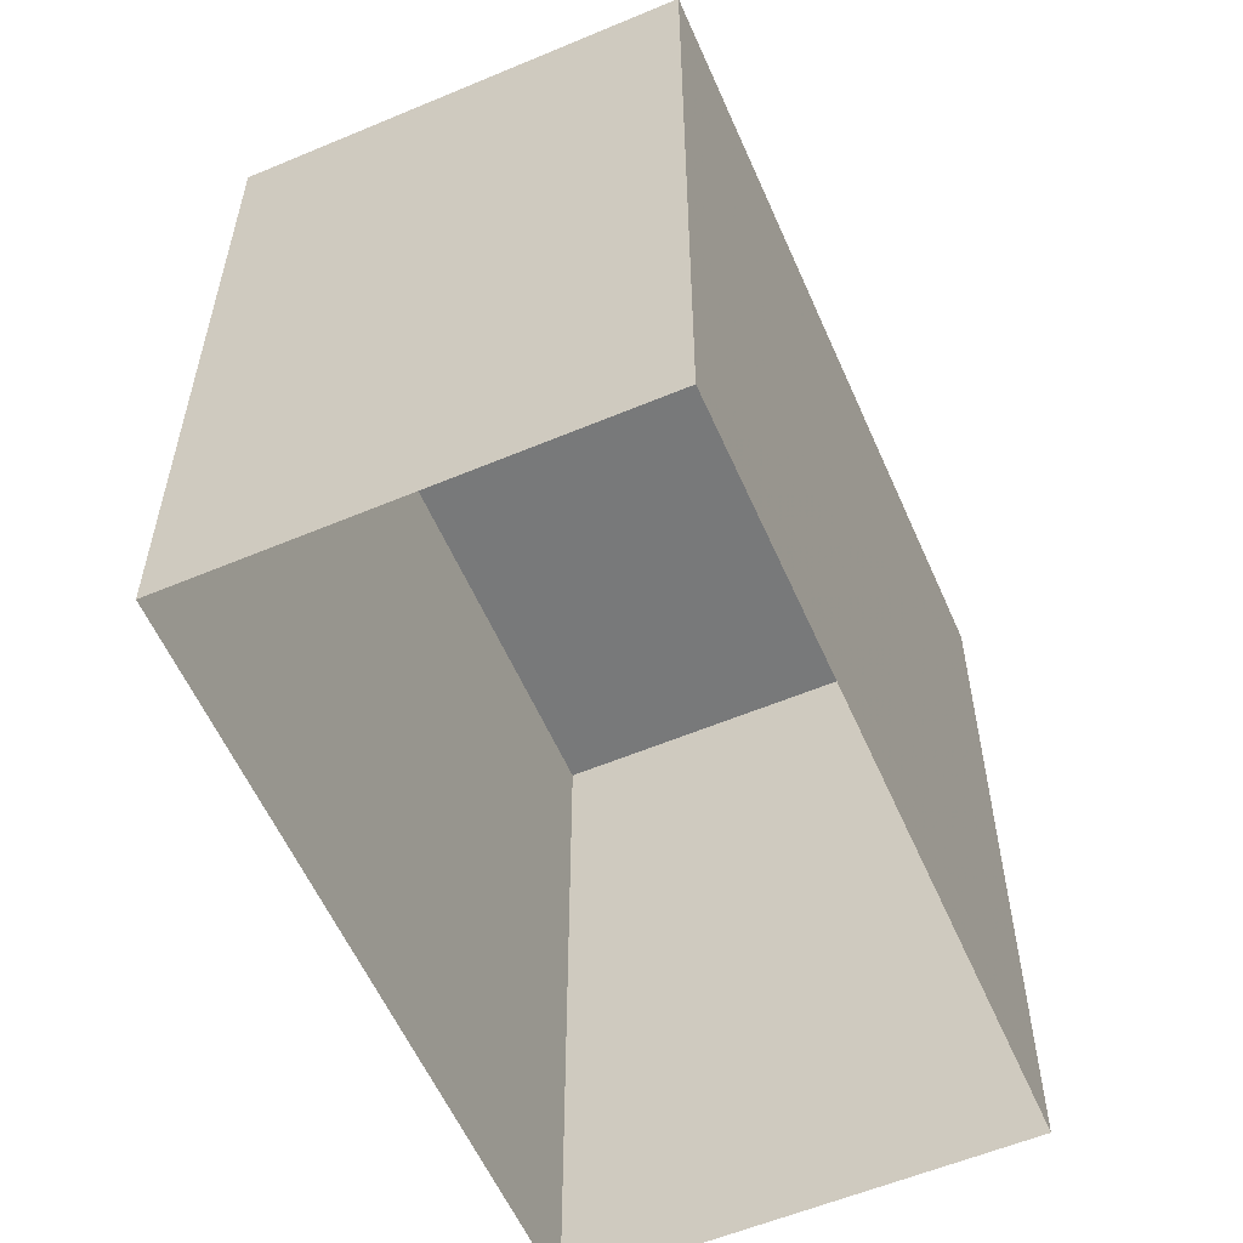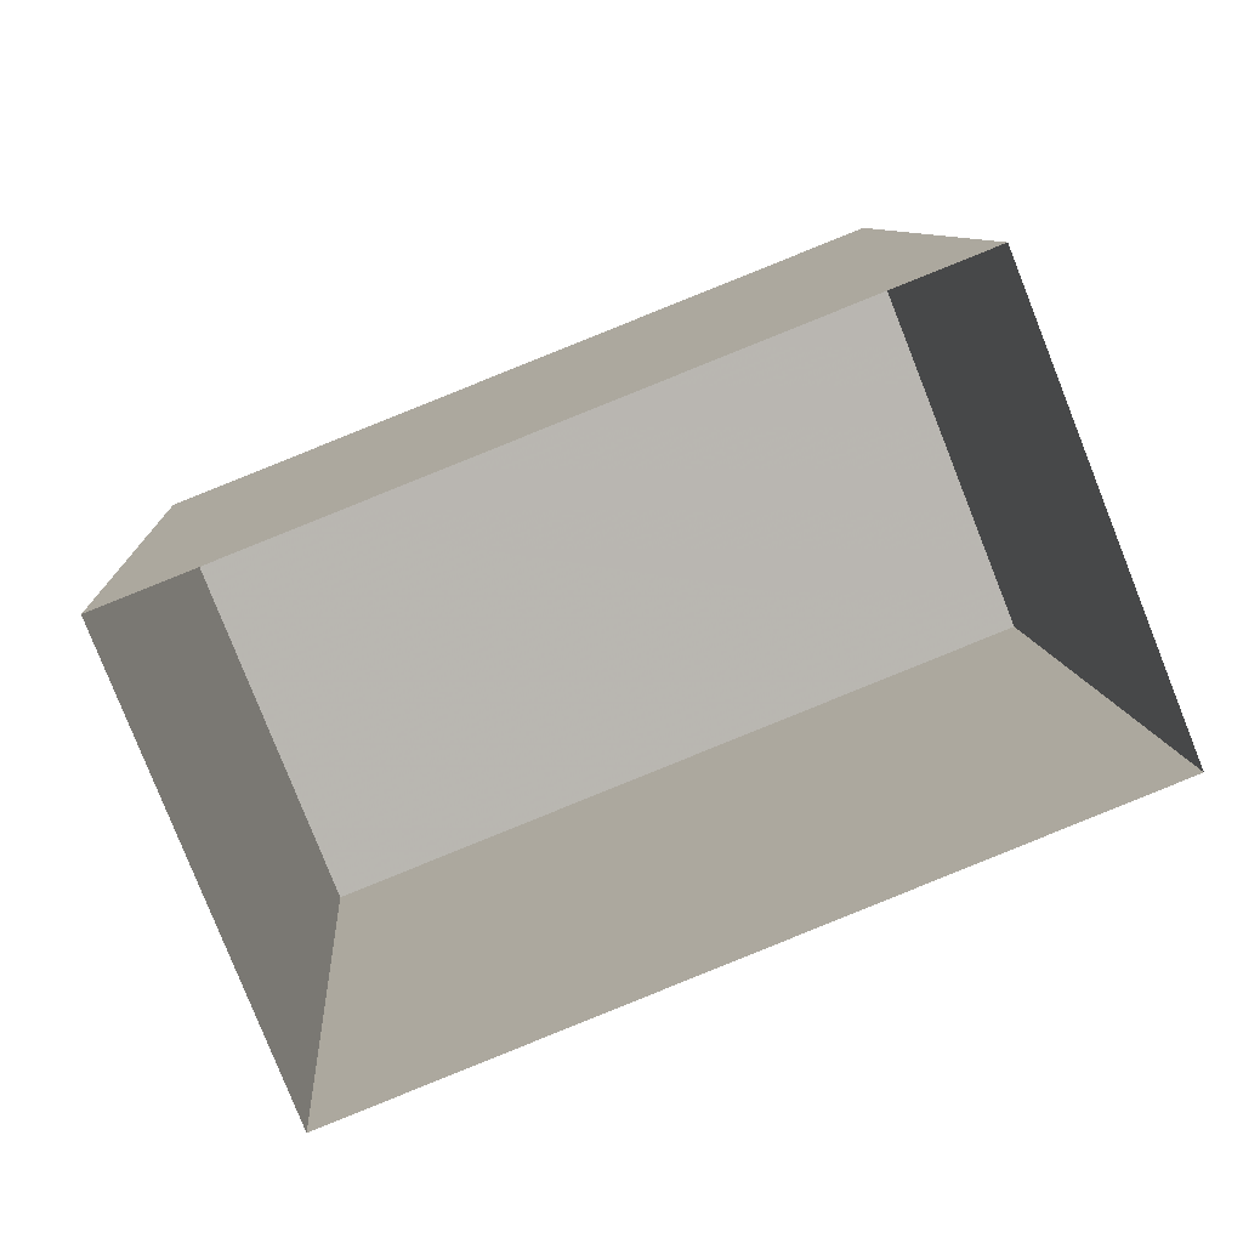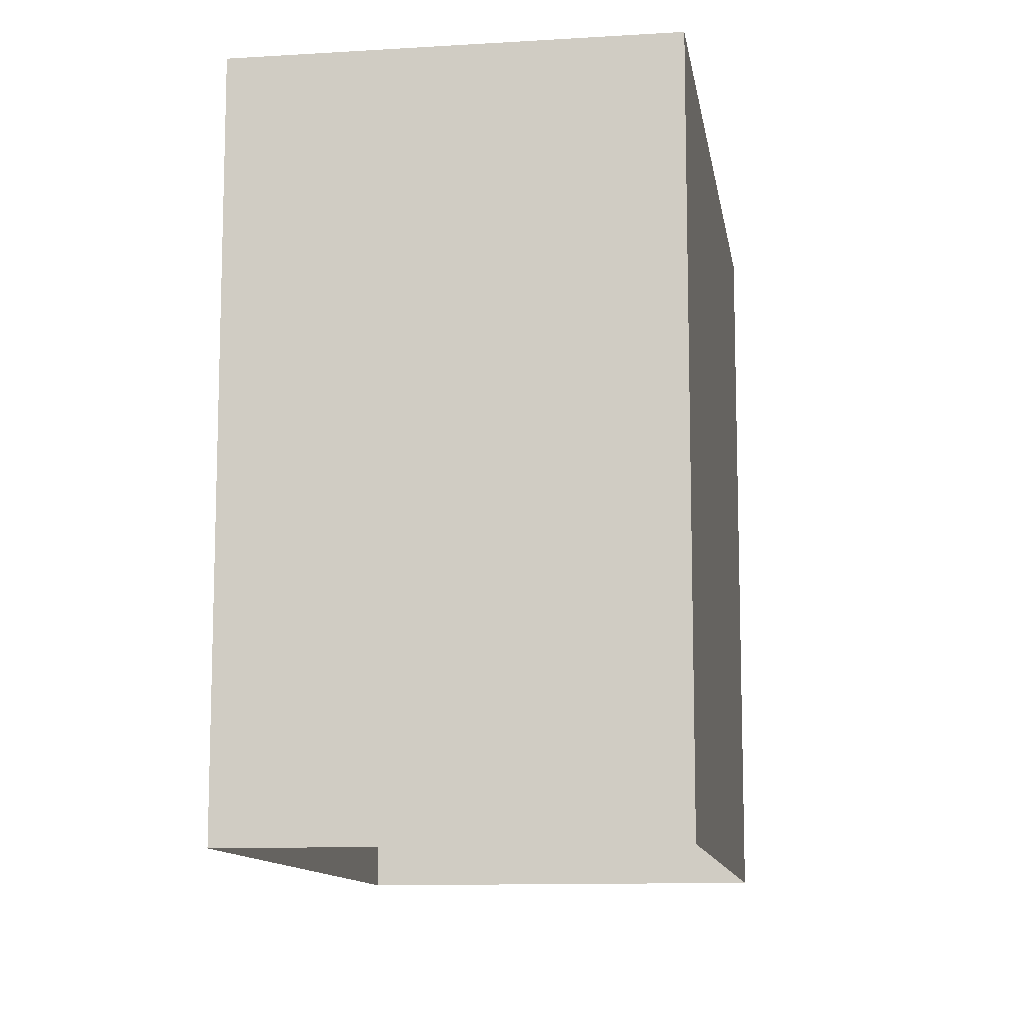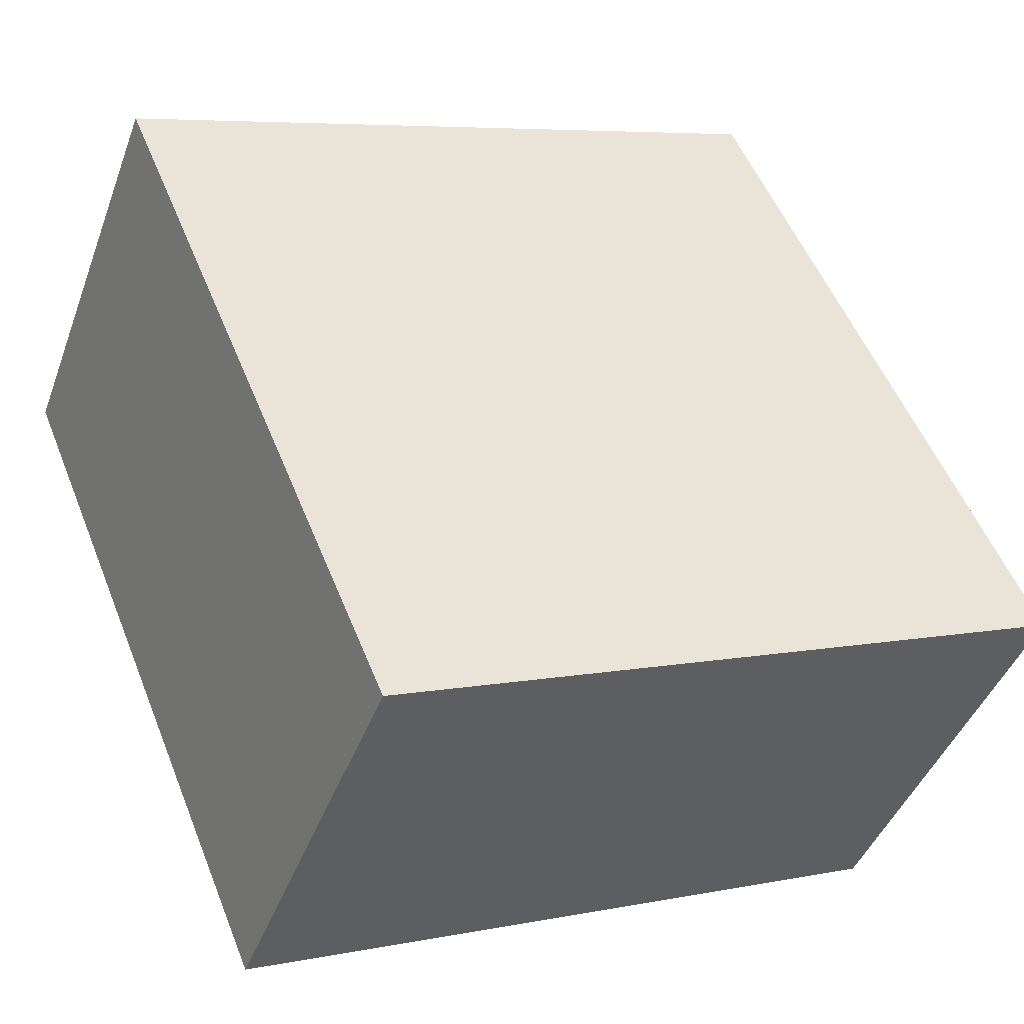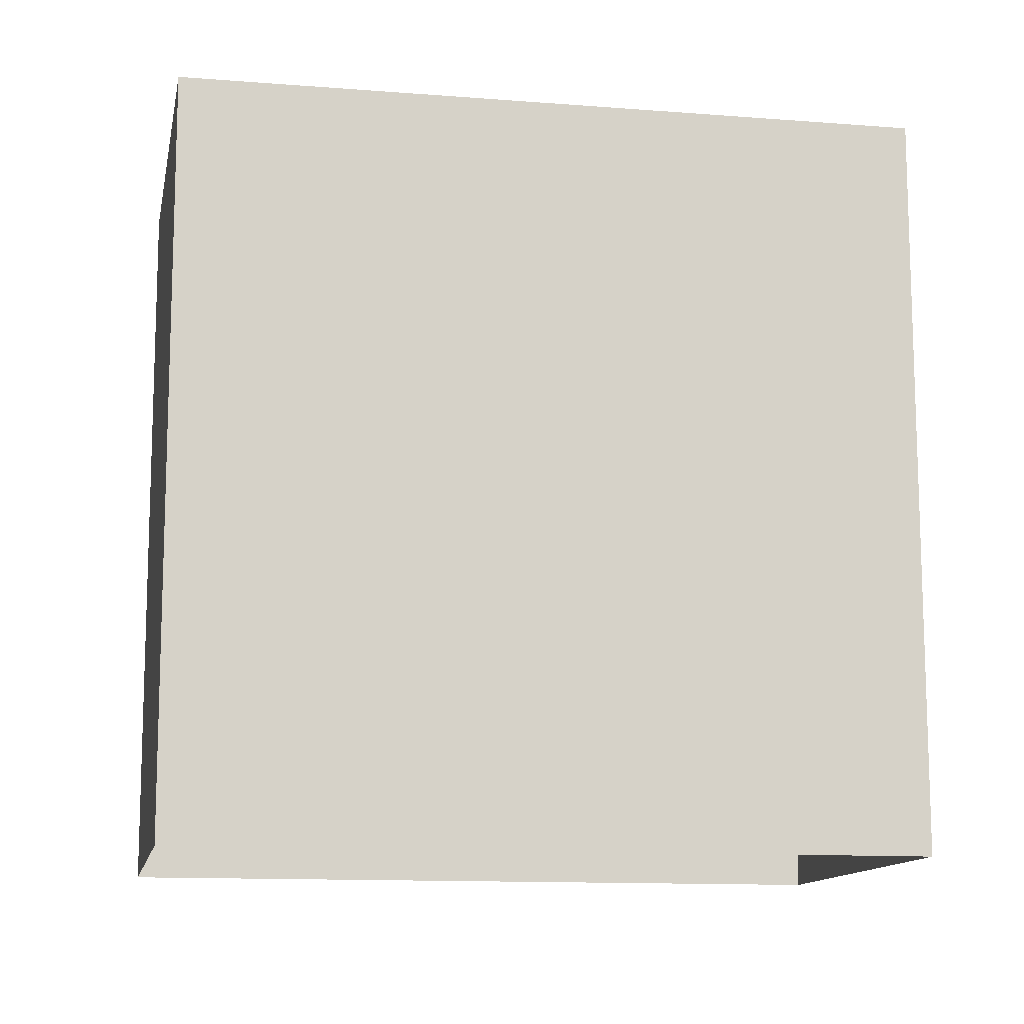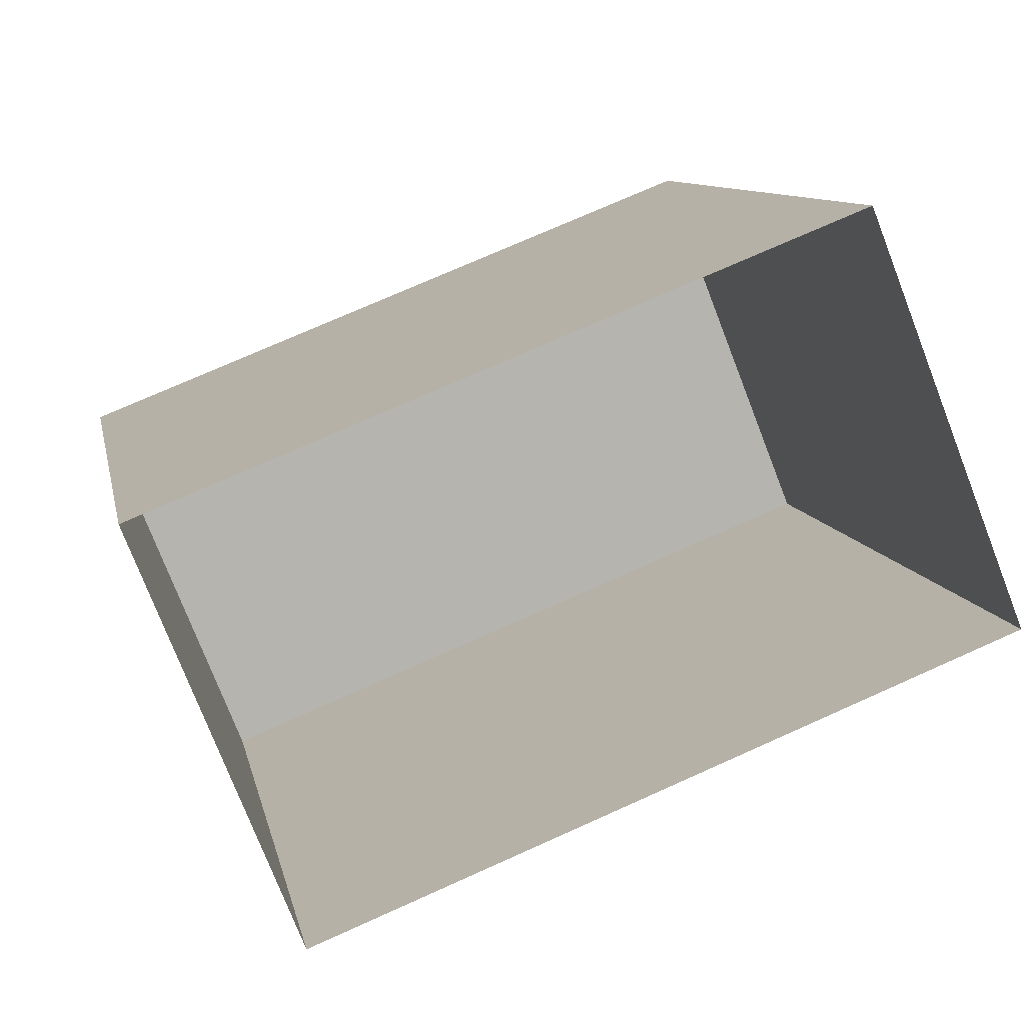
<metadata>
{"format":"obj","ext":"obj","renderer":"f3d","projection":"perspective","resolution":1024,"background":"white","views":[{"elev":-57.7,"azim":-88.1,"up":"+Z"},{"elev":8.6,"azim":176.5,"up":"+Y"},{"elev":-11.3,"azim":-103.0,"up":"+Z"},{"elev":53.6,"azim":-21.6,"up":"+Y"},{"elev":-12.4,"azim":147.8,"up":"+Z"},{"elev":9.7,"azim":169.1,"up":"+Y"}]}
</metadata>
<code>
v -7498 -3.708e+04 11.96
v -7497 -3.708e+04 4.83
v -7498 -3.708e+04 4.83
v -7496 -3.708e+04 11.96
v -7490 -3.708e+04 11.96
v -7490 -3.708e+04 4.827
v -7491 -3.709e+04 11.96
v -7491 -3.709e+04 4.827
f 6 8 3
f 2 6 3
f 1 2 3
f 1 4 2
f 5 6 2
f 4 5 2
f 7 8 6
f 5 7 6
f 7 3 8
f 7 1 3
f 5 4 1
f 7 5 1

</code>
